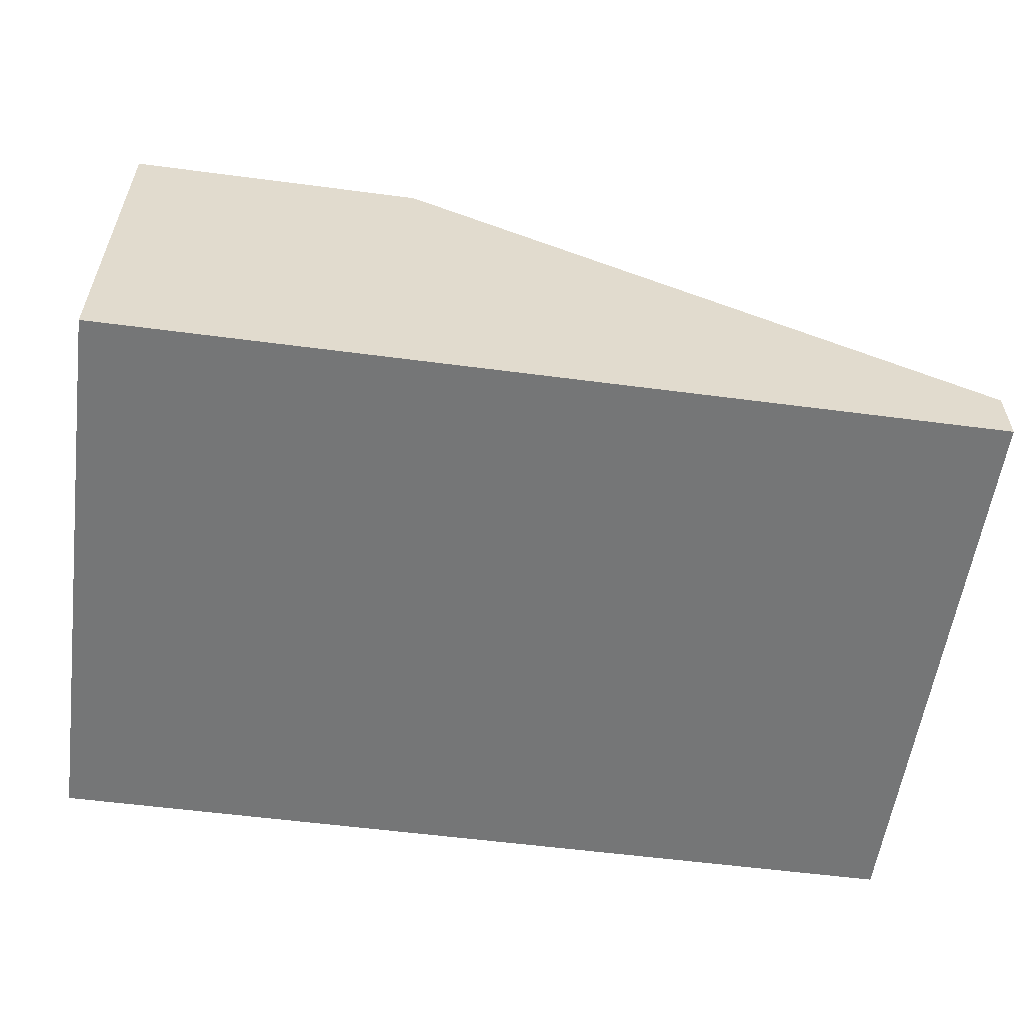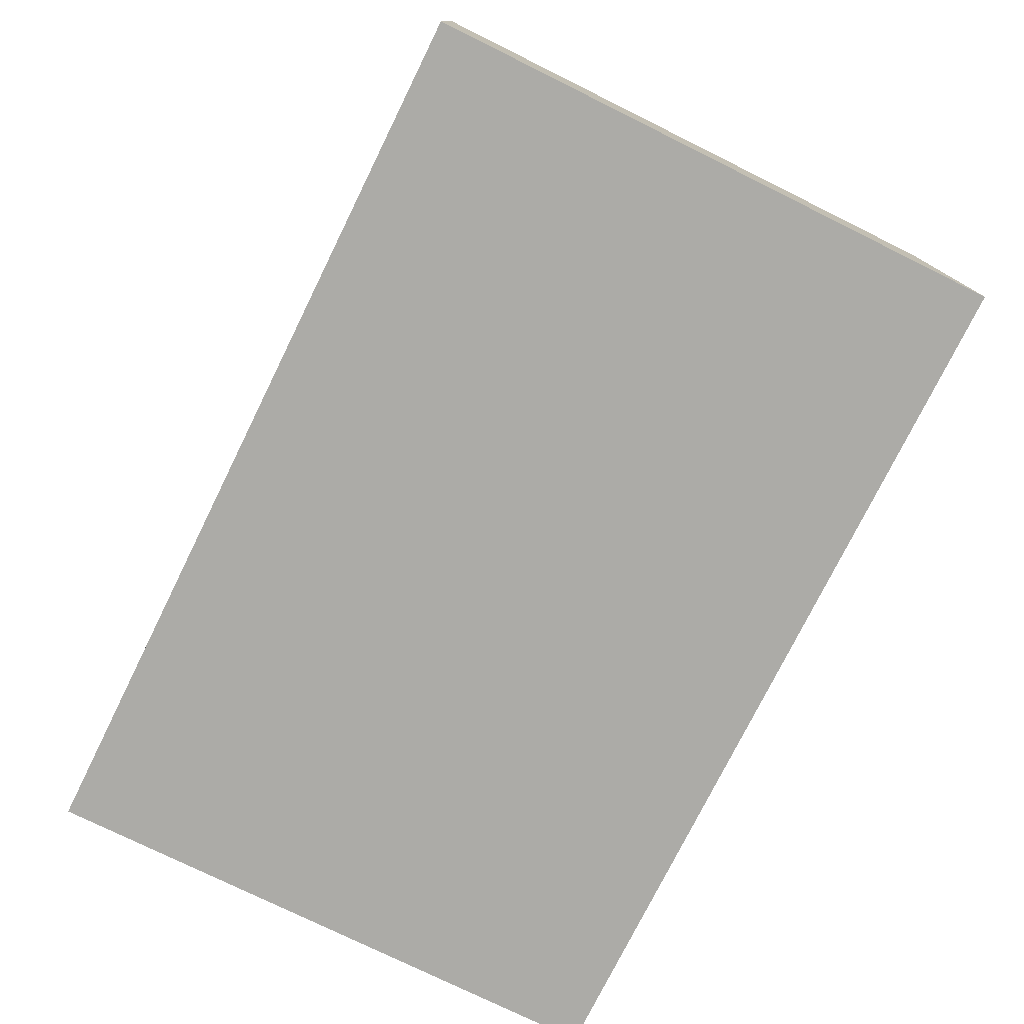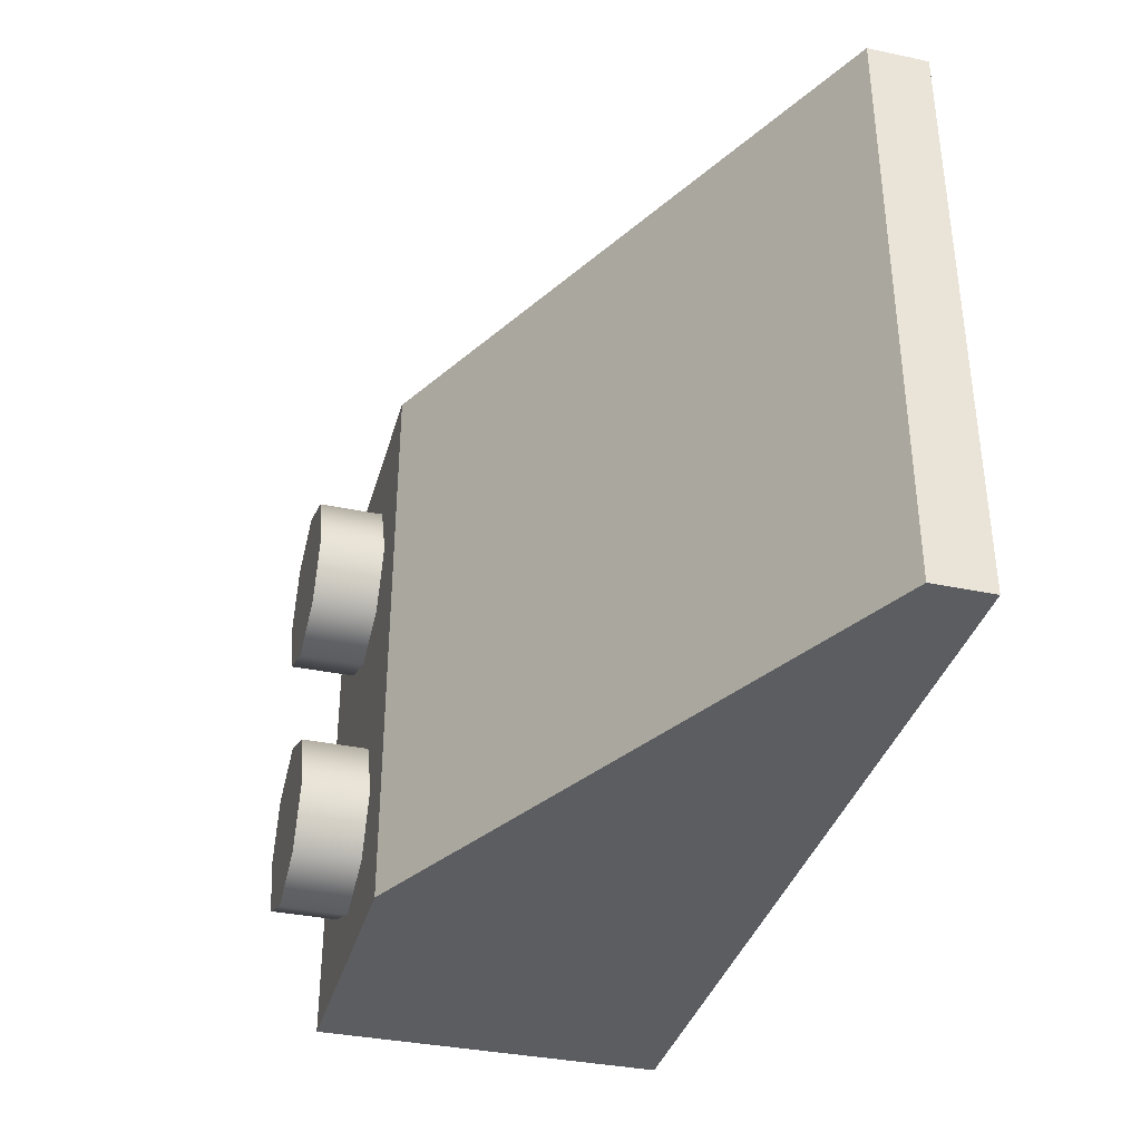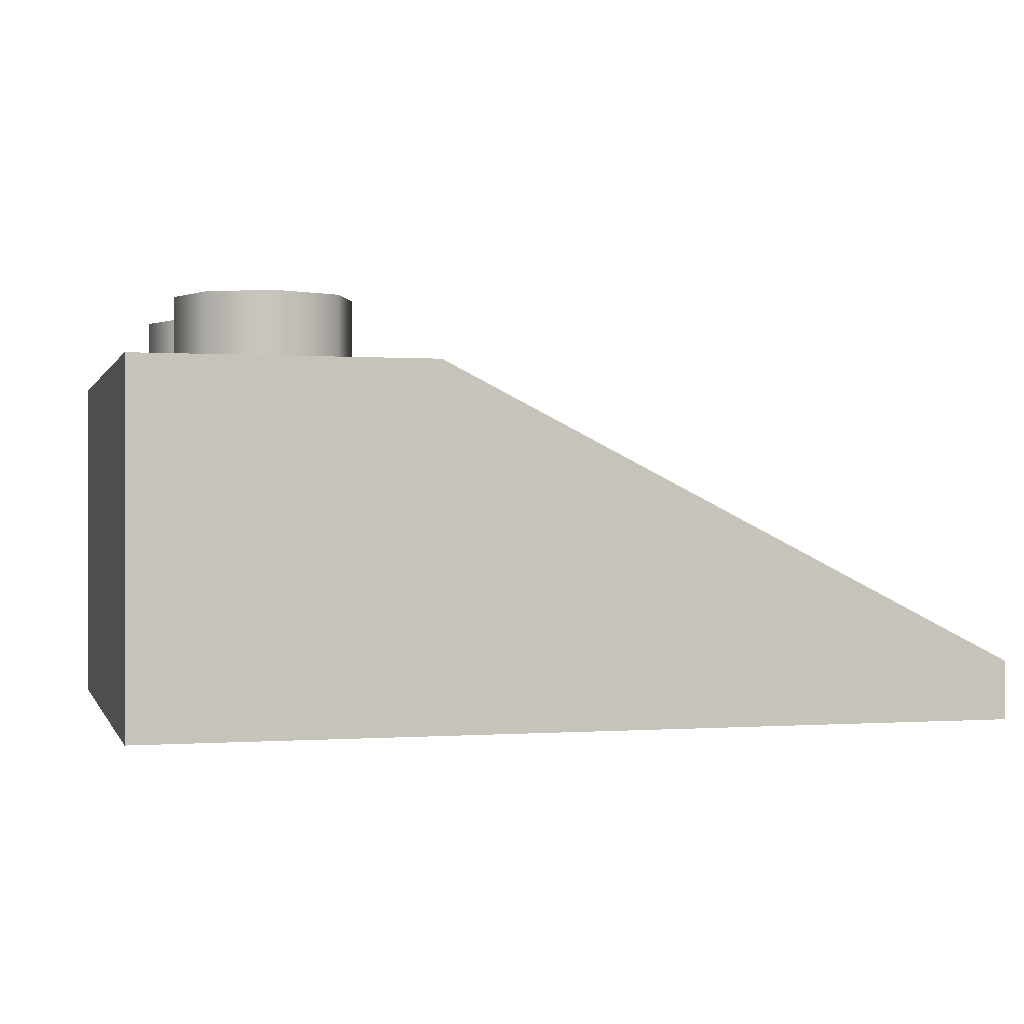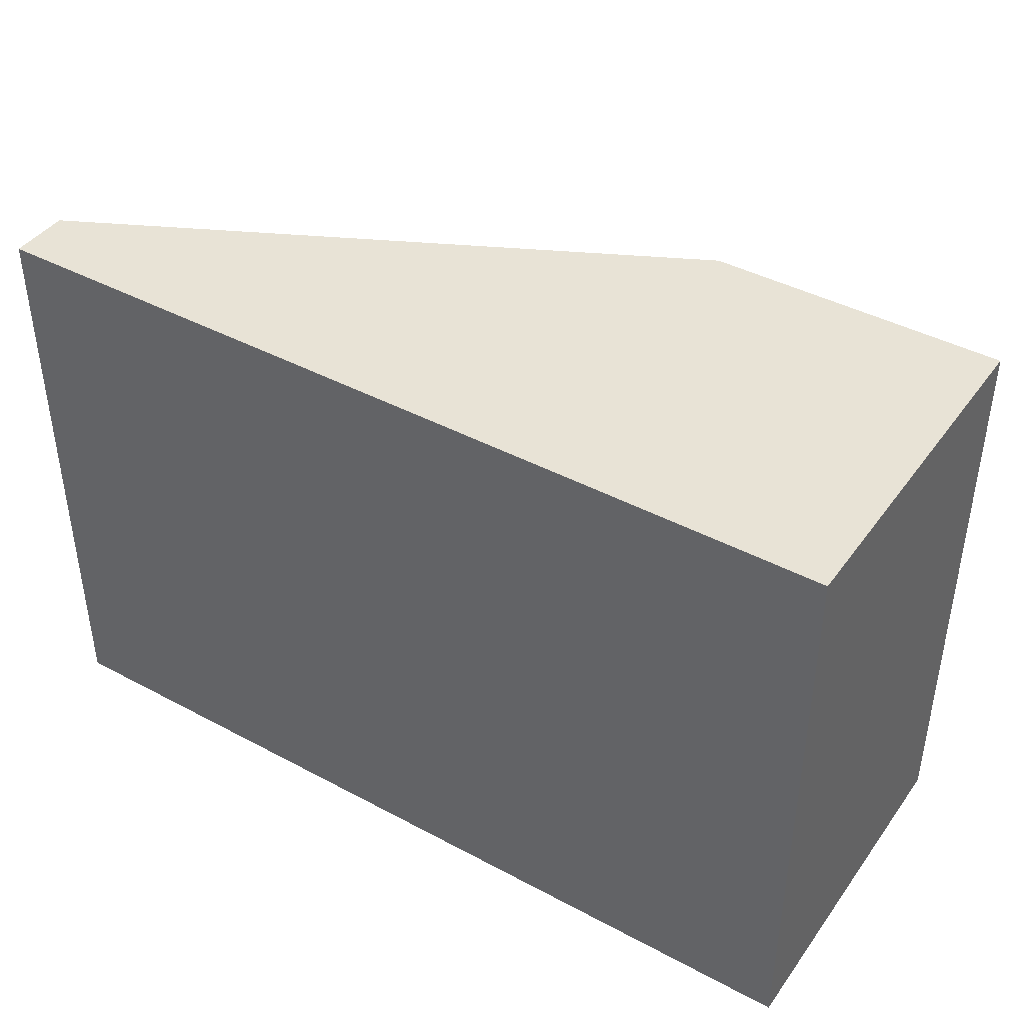
<metadata>
{"format":"obj","ext":"obj","renderer":"f3d","projection":"perspective","resolution":1024,"background":"white","views":[{"elev":-56.7,"azim":172.2,"up":"+Y"},{"elev":-76.2,"azim":63.7,"up":"+Y"},{"elev":-36.1,"azim":-105.3,"up":"+Z"},{"elev":-0.0,"azim":164.9,"up":"+Y"},{"elev":41.9,"azim":32.8,"up":"+Z"}]}
</metadata>
<code>
g round-lq-brick-slope-3x2
v 0.1192 0 0.079 1 1 1
v 0.1192 0 -0.079 1 1 1
v -0.1192 0 0.079 1 1 1
v -0.1192 0 -0.079 1 1 1
v -0.1192 0.016 -0.079 1 1 1
v 0.1192 0.096 -0.079 1 1 1
v 0.03975 0.096 -0.079 1 1 1
v 0.1192 0.096 0.079 1 1 1
v -0.1192 0.016 0.079 1 1 1
v 0.03975 0.096 0.079 1 1 1
v 0.1035 0.114 0.0395 1 1 1
v 0.09647 0.114 0.05647 1 1 1
v 0.09647 0.114 0.02253 1 1 1
v 0.0795 0.114 0.0155 1 1 1
v 0.0795 0.114 0.0635 1 1 1
v 0.06253 0.114 0.02253 1 1 1
v 0.06253 0.114 0.05647 1 1 1
v 0.0555 0.114 0.0395 1 1 1
v 0.06253 0.096 0.05647 1 1 1
v 0.0795 0.096 0.0635 1 1 1
v 0.0555 0.096 0.0395 1 1 1
v 0.09647 0.096 0.05647 1 1 1
v 0.1035 0.096 0.0395 1 1 1
v 0.06253 0.096 0.02253 1 1 1
v 0.0795 0.096 0.0155 1 1 1
v 0.09647 0.096 0.02253 1 1 1
v 0.1035 0.114 -0.0395 1 1 1
v 0.09647 0.114 -0.02253 1 1 1
v 0.09647 0.114 -0.05647 1 1 1
v 0.0795 0.114 -0.0635 1 1 1
v 0.0795 0.114 -0.0155 1 1 1
v 0.06253 0.114 -0.05647 1 1 1
v 0.06253 0.114 -0.02253 1 1 1
v 0.0555 0.114 -0.0395 1 1 1
v 0.06253 0.096 -0.02253 1 1 1
v 0.0795 0.096 -0.0155 1 1 1
v 0.0555 0.096 -0.0395 1 1 1
v 0.09647 0.096 -0.02253 1 1 1
v 0.1035 0.096 -0.0395 1 1 1
v 0.06253 0.096 -0.05647 1 1 1
v 0.0795 0.096 -0.0635 1 1 1
v 0.09647 0.096 -0.05647 1 1 1
f 3 2 1
f 2 3 4
f 5 2 4
f 2 5 6
f 6 5 7
f 8 3 1
f 3 8 9
f 9 8 10
f 5 10 7
f 10 5 9
f 3 5 4
f 5 3 9
f 8 2 6
f 2 8 1
f 7 8 6
f 8 7 10
f 13 12 11
f 12 13 14
f 12 14 15
f 15 14 16
f 15 16 17
f 17 16 18
f 19 15 17
f 18 19 17
f 15 19 20
f 19 18 21
f 20 12 15
f 12 20 22
f 23 12 22
f 12 23 11
f 16 21 18
f 21 16 24
f 16 25 24
f 25 16 14
f 26 11 23
f 14 26 25
f 11 26 13
f 26 14 13
f 29 28 27
f 28 29 30
f 28 30 31
f 31 30 32
f 31 32 33
f 33 32 34
f 35 31 33
f 34 35 33
f 31 35 36
f 35 34 37
f 36 28 31
f 28 36 38
f 39 28 38
f 28 39 27
f 32 37 34
f 37 32 40
f 32 41 40
f 41 32 30
f 42 27 39
f 30 42 41
f 27 42 29
f 42 30 29
g round-lq-brick-slope-3x2
f 3 2 1
f 2 3 4
f 5 2 4
f 2 5 6
f 6 5 7
f 8 3 1
f 3 8 9
f 9 8 10
f 5 10 7
f 10 5 9
f 3 5 4
f 5 3 9
f 8 2 6
f 2 8 1
f 7 8 6
f 8 7 10
f 13 12 11
f 12 13 14
f 12 14 15
f 15 14 16
f 15 16 17
f 17 16 18
f 19 15 17
f 18 19 17
f 15 19 20
f 19 18 21
f 20 12 15
f 12 20 22
f 23 12 22
f 12 23 11
f 16 21 18
f 21 16 24
f 16 25 24
f 25 16 14
f 26 11 23
f 14 26 25
f 11 26 13
f 26 14 13
f 29 28 27
f 28 29 30
f 28 30 31
f 31 30 32
f 31 32 33
f 33 32 34
f 35 31 33
f 34 35 33
f 31 35 36
f 35 34 37
f 36 28 31
f 28 36 38
f 39 28 38
f 28 39 27
f 32 37 34
f 37 32 40
f 32 41 40
f 41 32 30
f 42 27 39
f 30 42 41
f 27 42 29
f 42 30 29

</code>
